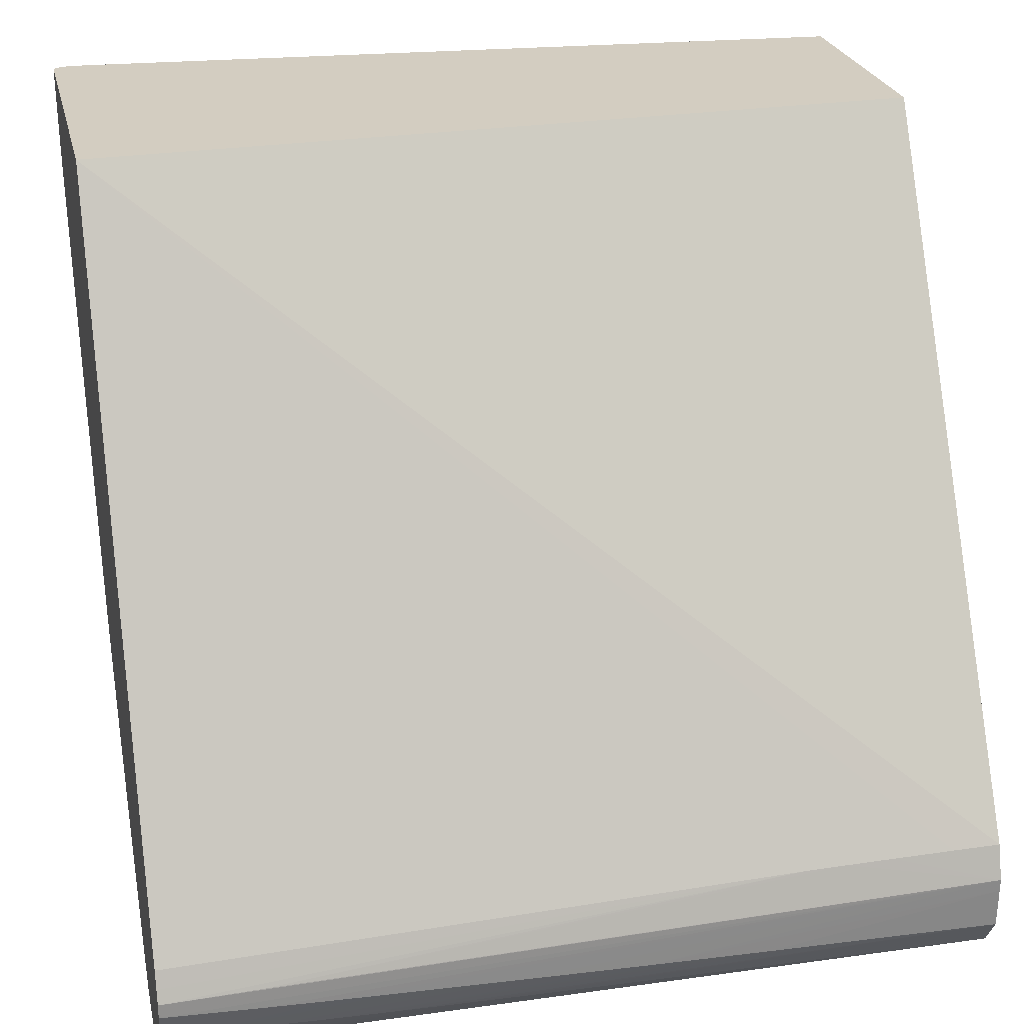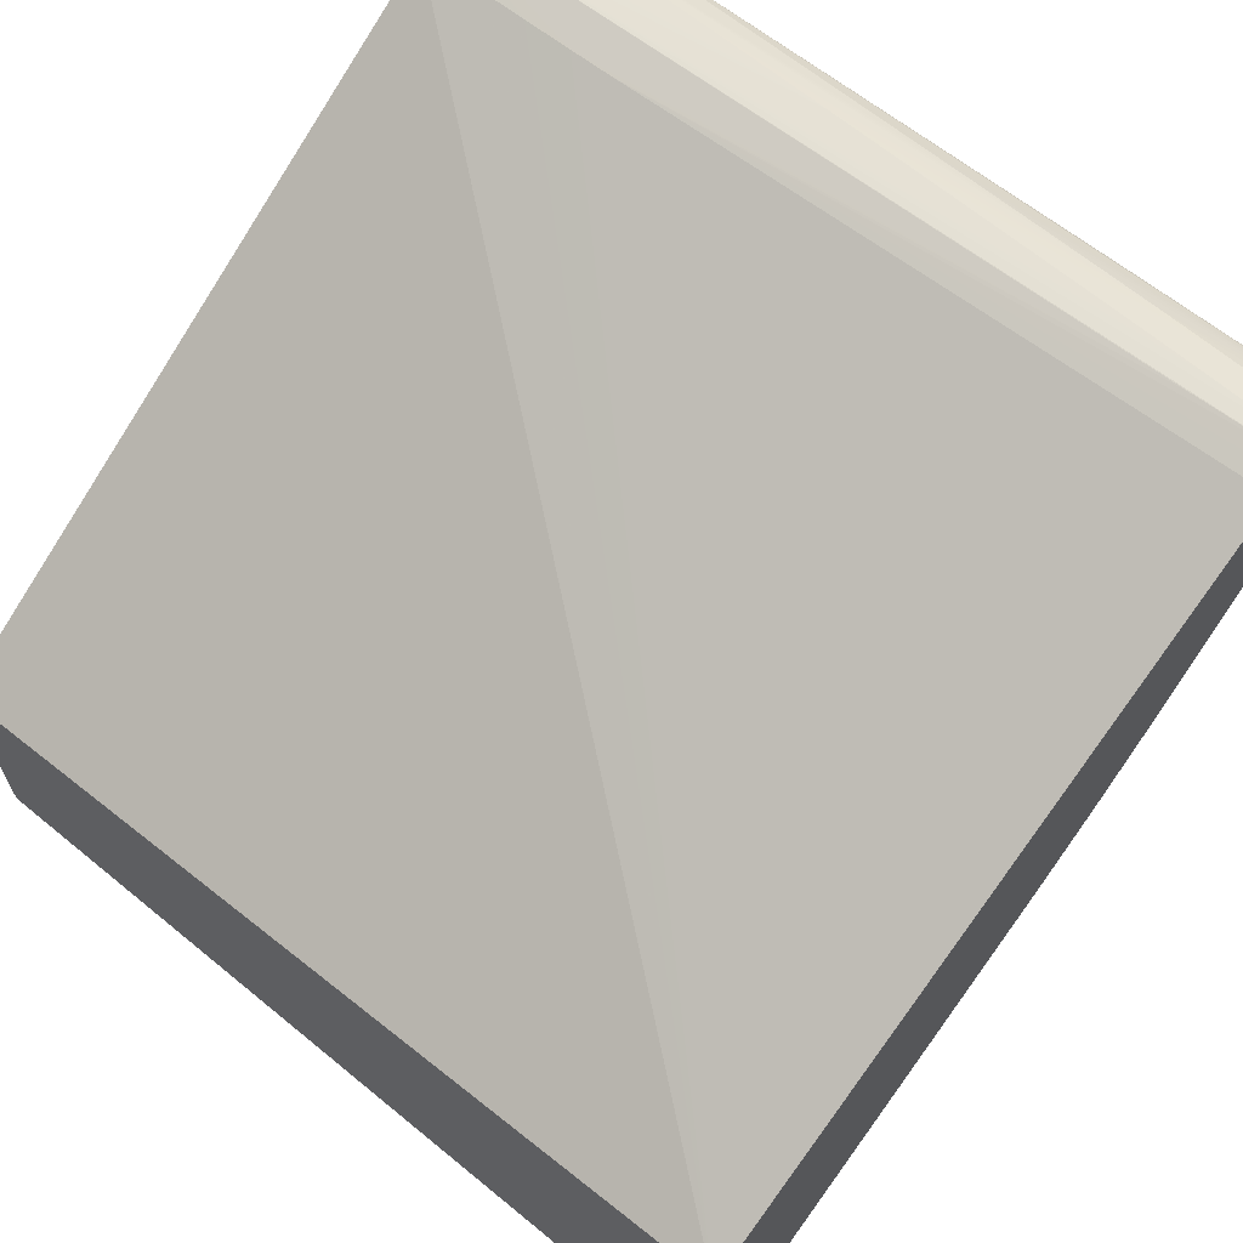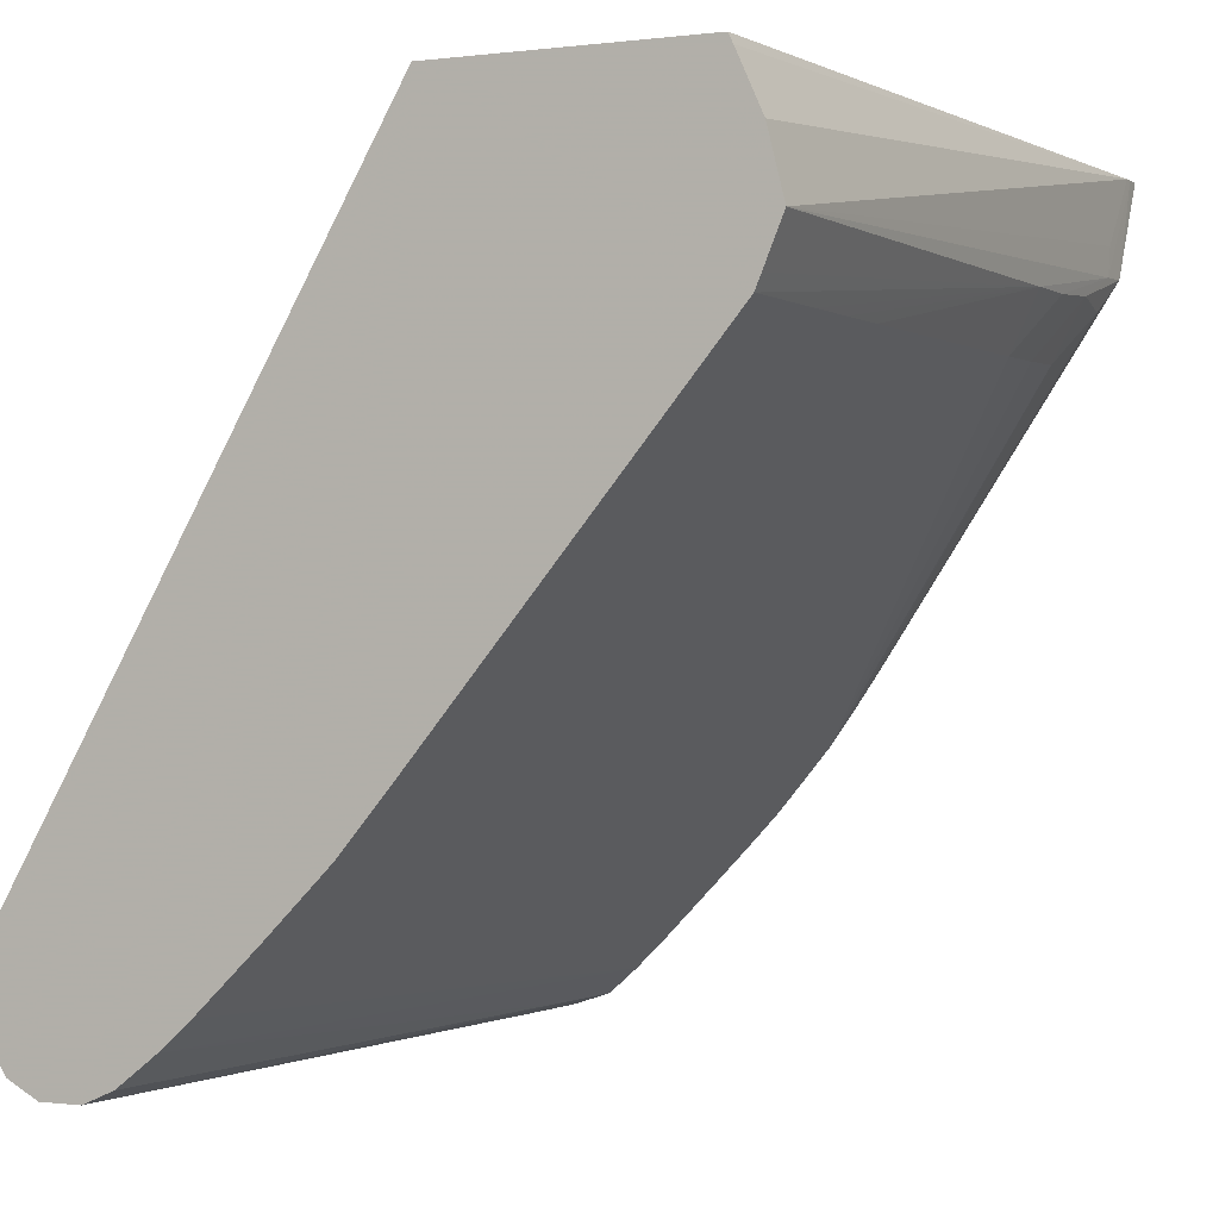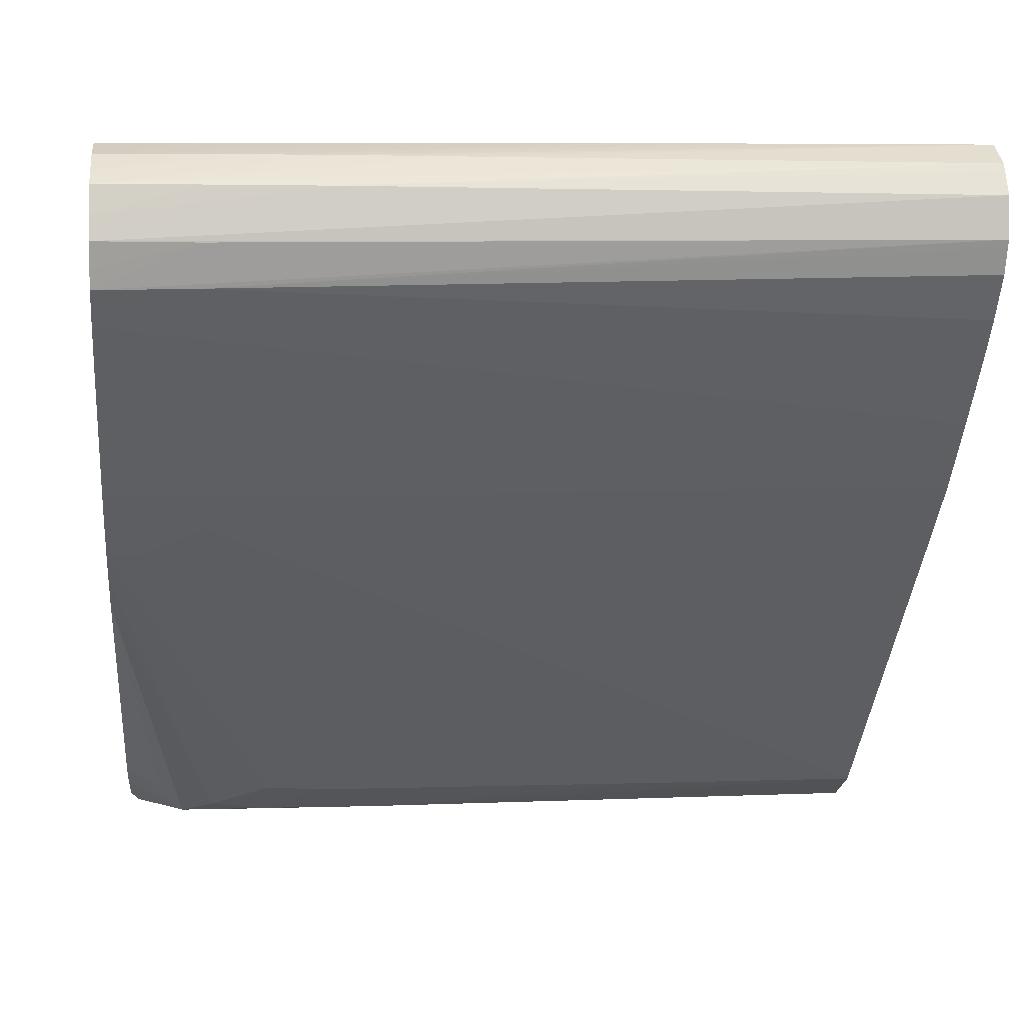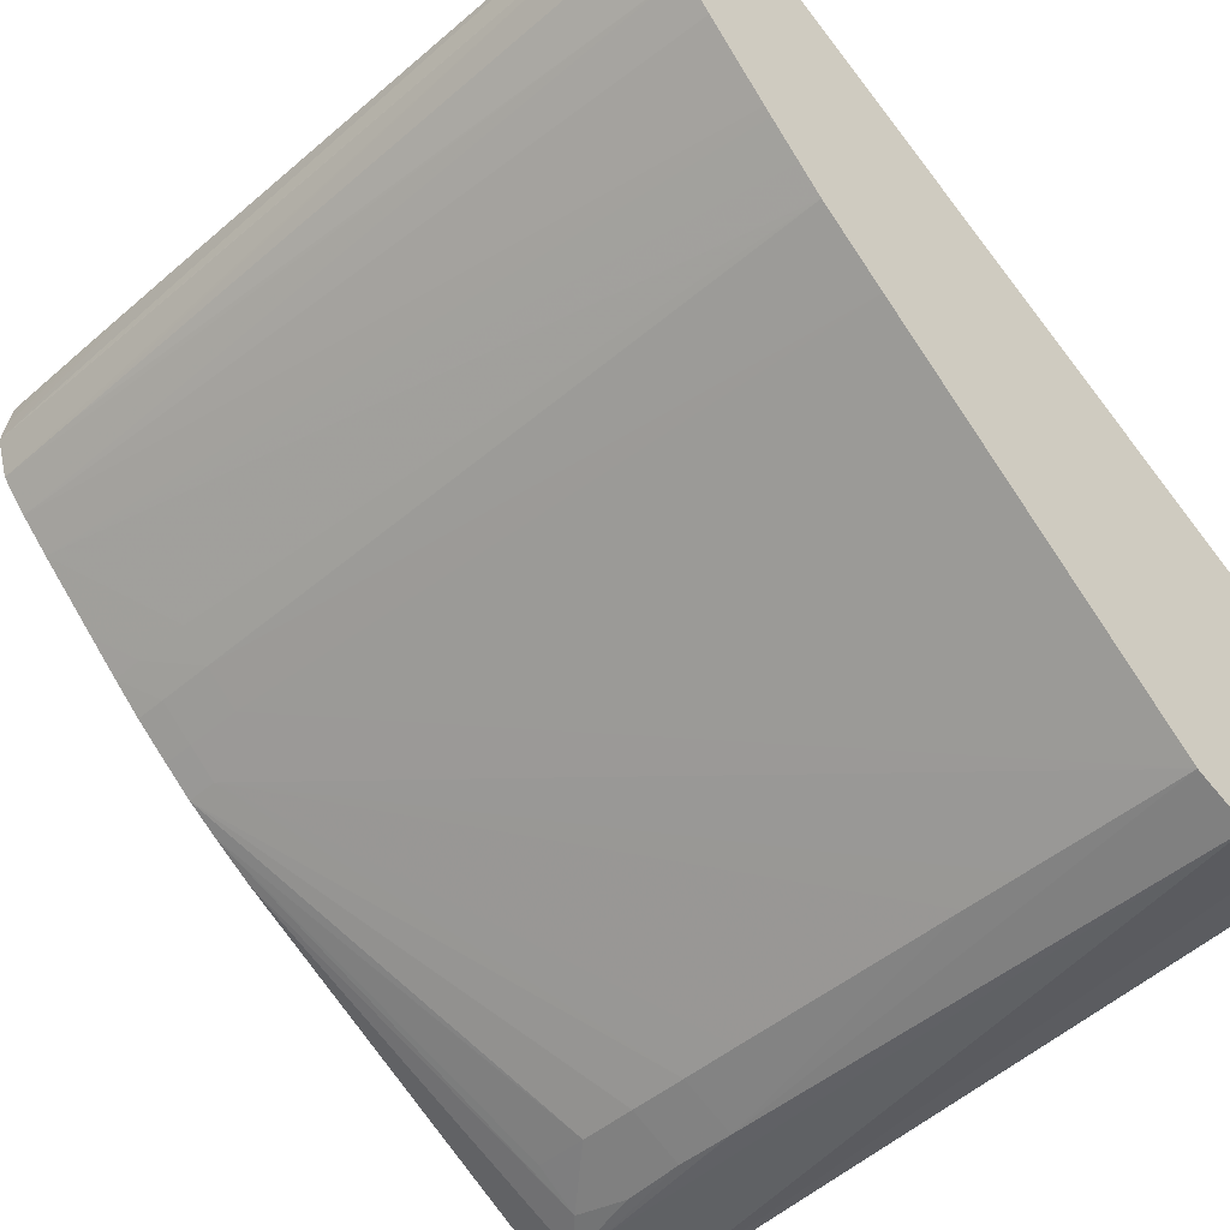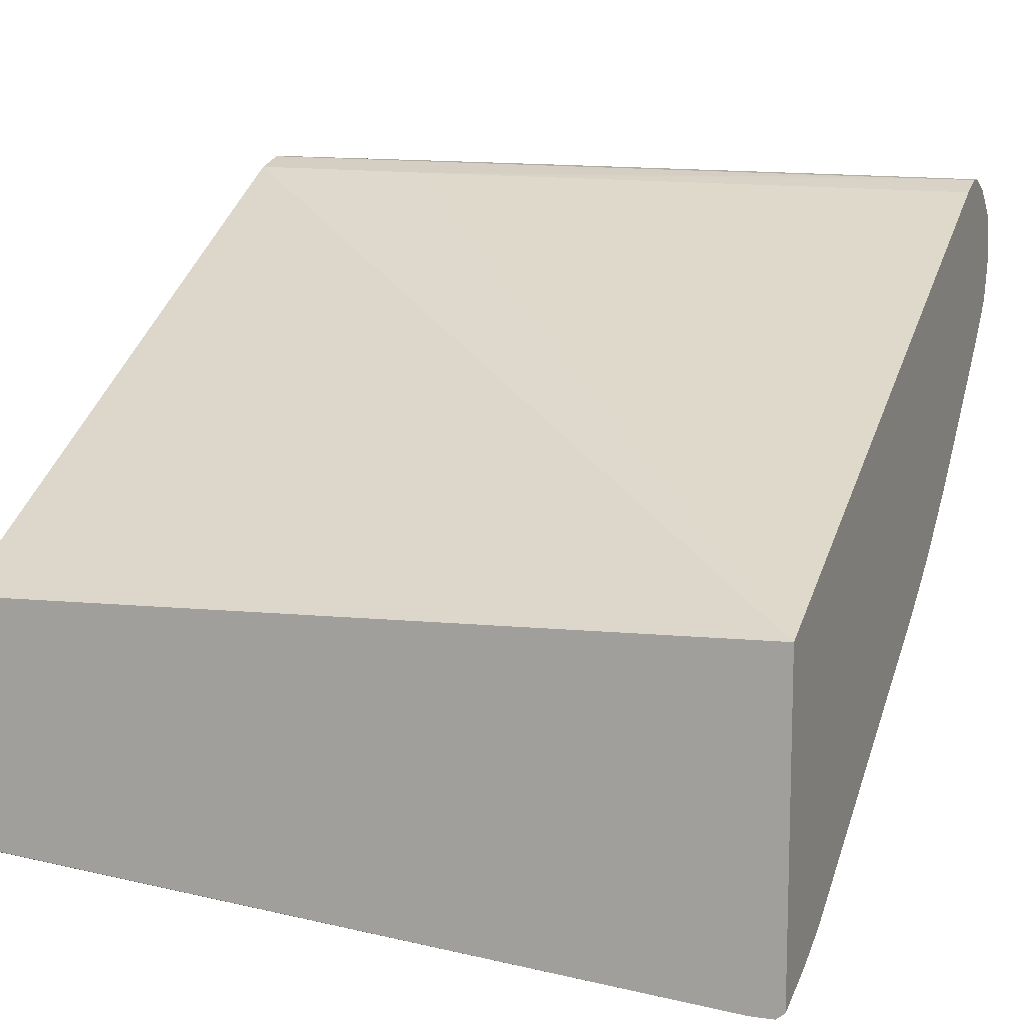
<metadata>
{"format":"obj","ext":"obj","renderer":"f3d","projection":"perspective","resolution":1024,"background":"white","views":[{"elev":24.8,"azim":-12.9,"up":"+Y"},{"elev":65.8,"azim":-141.2,"up":"+Z"},{"elev":-0.4,"azim":115.9,"up":"+Y"},{"elev":0.9,"azim":-6.2,"up":"+Z"},{"elev":-46.2,"azim":44.6,"up":"+Z"},{"elev":11.1,"azim":-158.4,"up":"+Z"}]}
</metadata>
<code>
v -0.01197 -0.1176 0.01414
v -0.01197 -0.1505 0.03326
v -0.01197 -0.1176 0.001341
v -0.05385 -0.1176 0.01568
v -0.01437 -0.1505 0.03323
v -0.01197 -0.1522 0.0338
v -0.01197 -0.1181 0.001123
v -0.05205 -0.1176 -0.001507
v -0.05385 -0.1176 -0.001123
v -0.05385 -0.1519 0.03268
v -0.02201 -0.1507 0.03312
v -0.01992 -0.1506 0.03315
v -0.01751 -0.1506 0.03319
v -0.03009 -0.1547 0.0335
v -0.01197 -0.1529 0.03377
v -0.01437 -0.1522 0.03375
v -0.04581 -0.1531 0.03333
v -0.04896 -0.1532 0.0333
v -0.05385 -0.1534 0.03324
v -0.05385 -0.1542 0.03324
v -0.04896 -0.1543 0.0333
v -0.04581 -0.1544 0.03333
v -0.04267 -0.1545 0.03337
v -0.03638 -0.1546 0.03344
v -0.03323 -0.1547 0.03347
v -0.01197 -0.1208 -9.678e-05
v -0.04927 -0.1211 -0.0015
v -0.04896 -0.1226 -0.001507
v -0.05253 -0.1176 -0.001511
v -0.01197 -0.1239 -0.0008883
v -0.05385 -0.1208 -7.258e-05
v -0.0534 -0.1176 -0.00149
v -0.05385 -0.1527 0.03299
v -0.0521 -0.1534 0.03326
v -0.02695 -0.1547 0.03354
v -0.04896 -0.1559 0.03259
v -0.04581 -0.156 0.0326
v -0.01197 -0.1549 0.03367
v -0.02381 -0.1548 0.03357
v -0.02066 -0.1548 0.03359
v -0.01751 -0.1549 0.03362
v -0.05385 -0.155 0.03287
v -0.0521 -0.1542 0.03326
v -0.05385 -0.1557 0.03256
v -0.0521 -0.1558 0.03257
v -0.03952 -0.1239 -0.001275
v -0.04267 -0.1239 -0.001282
v -0.04606 -0.1237 -0.001317
v -0.05069 -0.1225 -0.001514
v -0.01197 -0.1262 4.149e-05
v -0.05385 -0.1231 0.0009644
v -0.05385 -0.1568 0.03169
v -0.05385 -0.1576 0.03099
v -0.04267 -0.156 0.03261
v -0.01197 -0.1565 0.0326
v -0.03952 -0.1561 0.03261
v -0.03638 -0.1562 0.03261
v -0.03638 -0.1269 0.0001556
v -0.03952 -0.1269 0.0001314
v -0.01197 -0.1269 0.0003353
v -0.01751 -0.1269 0.0002834
v -0.02066 -0.1269 0.0002558
v -0.02381 -0.1269 0.0002316
v -0.04267 -0.1268 0.0001452
v -0.04581 -0.1267 0.0002212
v -0.04896 -0.1241 -0.0009678
v -0.05197 -0.1238 0.0001002
v -0.05385 -0.1406 0.01148
v -0.05385 -0.1579 0.02956
v -0.0521 -0.1576 0.031
v -0.03323 -0.1562 0.03259
v -0.01197 -0.1567 0.03222
v -0.04896 -0.1576 0.03102
v -0.04267 -0.1576 0.03104
v -0.0521 -0.1445 0.01415
v -0.05385 -0.1445 0.01415
v -0.01197 -0.144 0.01458
v -0.04896 -0.146 0.01547
v -0.05385 -0.1428 0.01293
v -0.04896 -0.1264 0.0006049
v -0.05385 -0.158 0.02841
v -0.01197 -0.1573 0.03102
v -0.0521 -0.1461 0.01545
v -0.05385 -0.1452 0.01473
v -0.01197 -0.1458 0.01614
v -0.04896 -0.1479 0.01704
v -0.05385 -0.1576 0.02723
v -0.04896 -0.1579 0.02841
v -0.01197 -0.1573 0.02898
v -0.0521 -0.1479 0.01702
v -0.05385 -0.1469 0.01614
v -0.05385 -0.1461 0.01545
v -0.01197 -0.1474 0.01748
v -0.04896 -0.1495 0.01854
v -0.0521 -0.1495 0.0185
v -0.05385 -0.1573 0.02631
v -0.01197 -0.1572 0.02861
v -0.04896 -0.1573 0.02642
v -0.05385 -0.1495 0.01848
v -0.05385 -0.1479 0.01702
v -0.01197 -0.1486 0.01868
v -0.05385 -0.1544 0.02315
v -0.05385 -0.1512 0.02005
v -0.05385 -0.1566 0.02544
v -0.01197 -0.1551 0.02539
v -0.01197 -0.1566 0.02741
v -0.01197 -0.1502 0.02025
v -0.05385 -0.1559 0.02474
v -0.01197 -0.1506 0.02063
v -0.01197 -0.1537 0.02382
v -0.01197 -0.1533 0.02343
f 1 2 6
f 1 6 15
f 1 15 38
f 1 38 55
f 1 55 72
f 1 72 82
f 1 82 89
f 1 89 97
f 1 97 106
f 1 106 105
f 1 105 110
f 1 110 111
f 1 111 109
f 1 109 107
f 1 107 101
f 1 101 93
f 1 93 85
f 1 85 77
f 1 77 60
f 1 60 50
f 1 50 30
f 1 30 26
f 1 26 7
f 1 7 3
f 1 3 8
f 1 8 29
f 1 29 32
f 1 32 9
f 1 9 4
f 1 4 2
f 2 5 6
f 2 4 5
f 3 7 8
f 4 9 31
f 4 31 51
f 4 51 68
f 4 68 79
f 4 79 76
f 4 76 84
f 4 84 92
f 4 92 91
f 4 91 100
f 4 100 99
f 4 99 103
f 4 103 102
f 4 102 108
f 4 108 104
f 4 104 96
f 4 96 87
f 4 87 81
f 4 81 69
f 4 69 53
f 4 53 52
f 4 52 44
f 4 44 42
f 4 42 20
f 4 20 19
f 4 19 33
f 4 33 10
f 4 10 11
f 4 11 12
f 4 12 13
f 4 13 5
f 5 13 6
f 6 14 15
f 6 13 12
f 6 12 16
f 6 16 17
f 6 17 18
f 6 18 19
f 6 19 20
f 6 20 21
f 6 21 22
f 6 22 23
f 6 23 24
f 6 24 25
f 6 25 14
f 7 26 8
f 8 27 28
f 8 28 29
f 8 26 30
f 8 30 27
f 9 32 31
f 10 33 11
f 11 33 19
f 11 19 34
f 11 34 18
f 11 18 12
f 12 18 17
f 12 17 16
f 14 35 15
f 14 25 36
f 14 36 37
f 14 37 35
f 15 35 39
f 15 39 40
f 15 40 41
f 15 41 38
f 18 34 19
f 20 42 43
f 20 43 21
f 21 43 42
f 21 42 44
f 21 44 22
f 22 44 45
f 22 45 23
f 23 45 24
f 24 45 36
f 24 36 25
f 27 30 28
f 28 46 47
f 28 47 48
f 28 48 49
f 28 49 29
f 28 30 46
f 29 49 32
f 30 50 46
f 31 32 49
f 31 49 51
f 35 37 39
f 36 45 52
f 36 52 37
f 37 52 53
f 37 53 54
f 37 54 40
f 37 40 39
f 38 41 40
f 38 40 54
f 38 54 56
f 38 56 57
f 38 57 55
f 44 52 45
f 46 58 59
f 46 59 47
f 46 50 60
f 46 60 61
f 46 61 62
f 46 62 63
f 46 63 58
f 47 59 64
f 47 64 48
f 48 64 65
f 48 65 66
f 48 66 49
f 49 67 51
f 49 66 68
f 49 68 67
f 51 67 68
f 53 69 70
f 53 70 55
f 53 55 71
f 53 71 57
f 53 57 56
f 53 56 54
f 55 57 71
f 55 70 73
f 55 73 74
f 55 74 72
f 58 75 59
f 58 63 75
f 59 75 76
f 59 76 64
f 60 77 78
f 60 78 75
f 60 75 61
f 61 75 62
f 62 75 63
f 64 76 65
f 65 76 79
f 65 79 80
f 65 80 66
f 66 80 79
f 66 79 68
f 69 81 74
f 69 74 73
f 69 73 70
f 72 74 82
f 74 81 82
f 75 78 83
f 75 83 84
f 75 84 76
f 77 85 86
f 77 86 78
f 78 86 83
f 81 87 88
f 81 88 89
f 81 89 82
f 83 86 90
f 83 90 91
f 83 91 92
f 83 92 84
f 85 93 86
f 86 94 95
f 86 95 90
f 86 93 94
f 87 96 88
f 88 96 89
f 89 96 98
f 89 98 97
f 90 95 99
f 90 99 100
f 90 100 91
f 93 101 102
f 93 102 94
f 94 102 103
f 94 103 95
f 95 103 99
f 96 104 105
f 96 105 98
f 97 98 106
f 98 105 106
f 101 107 102
f 102 107 109
f 102 109 108
f 104 108 105
f 105 108 110
f 108 109 111
f 108 111 110

</code>
